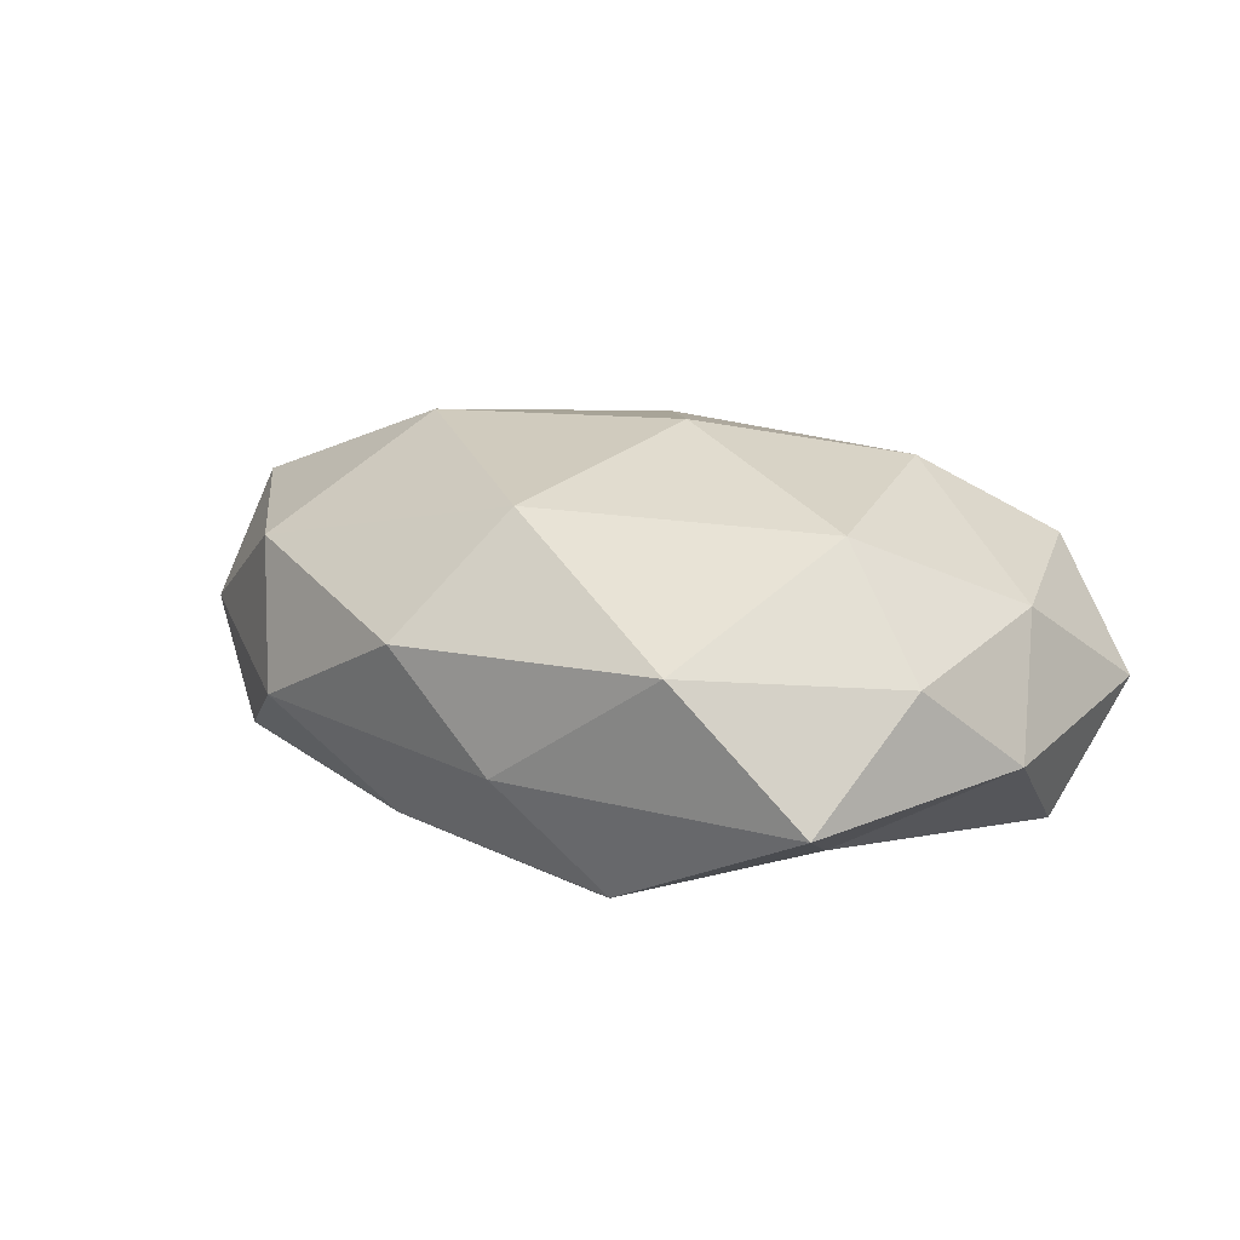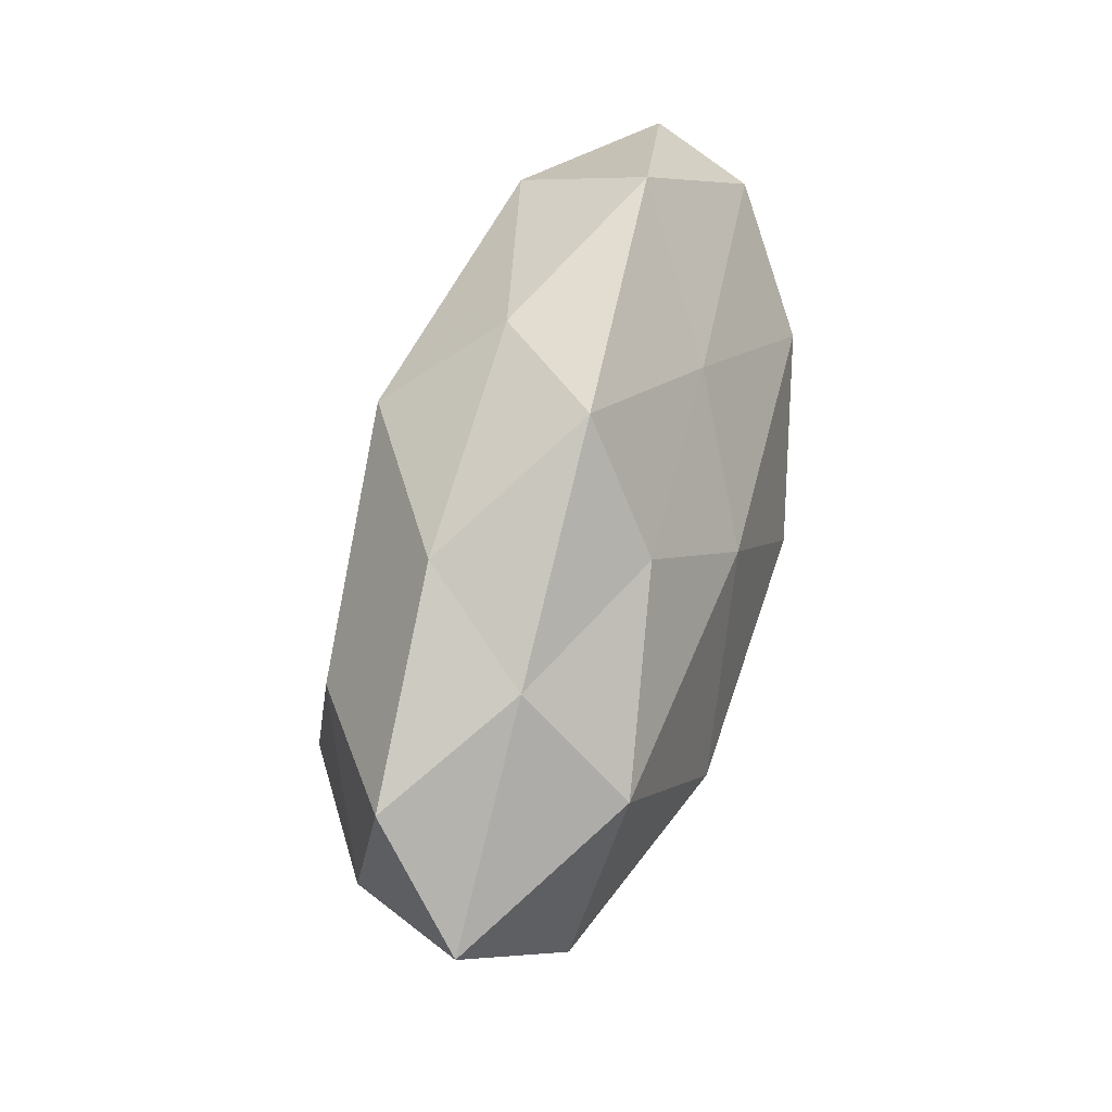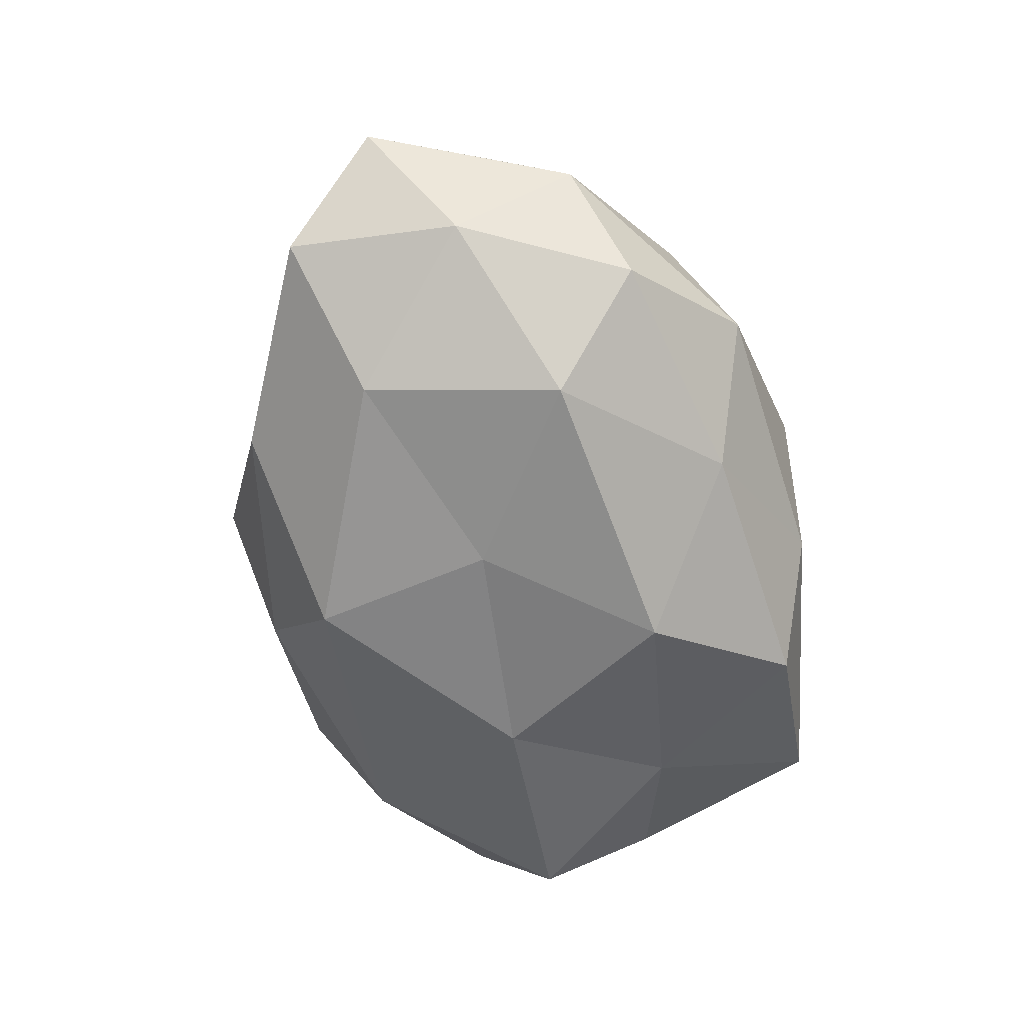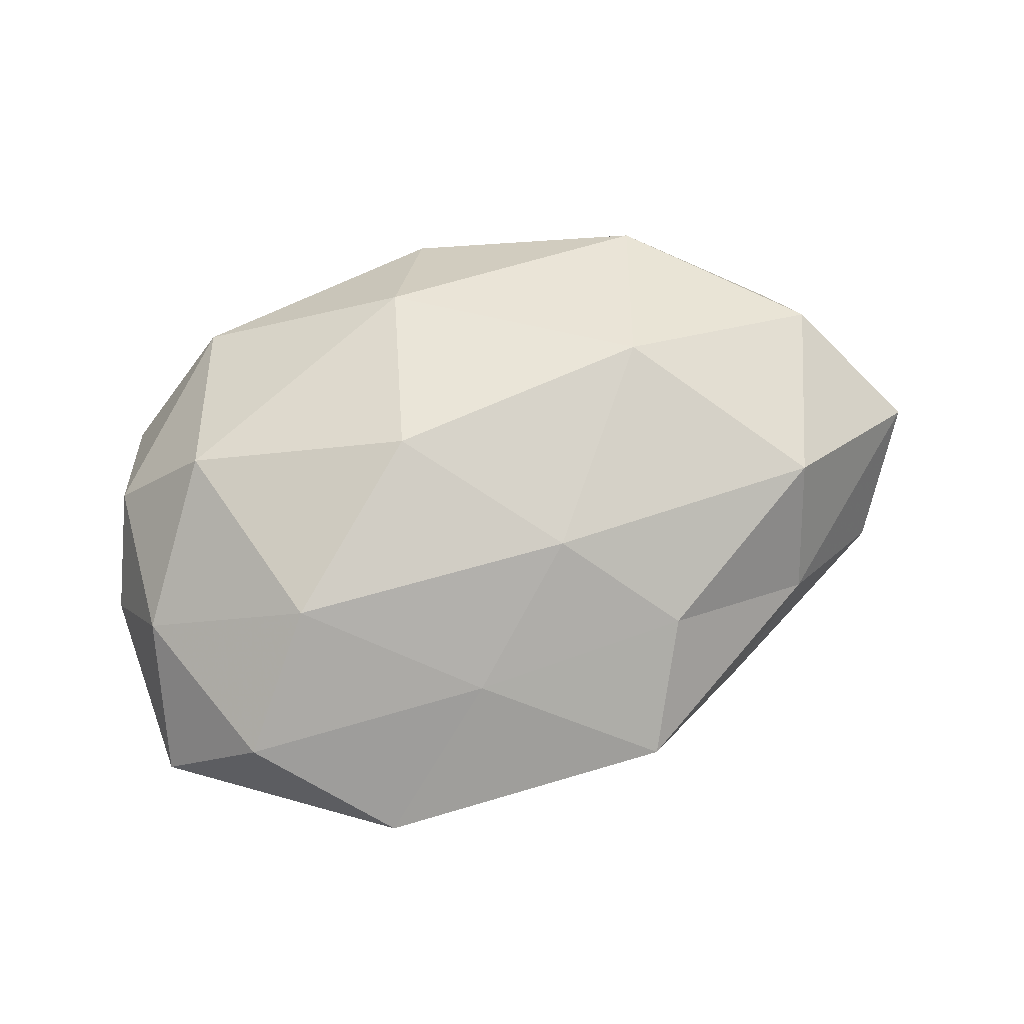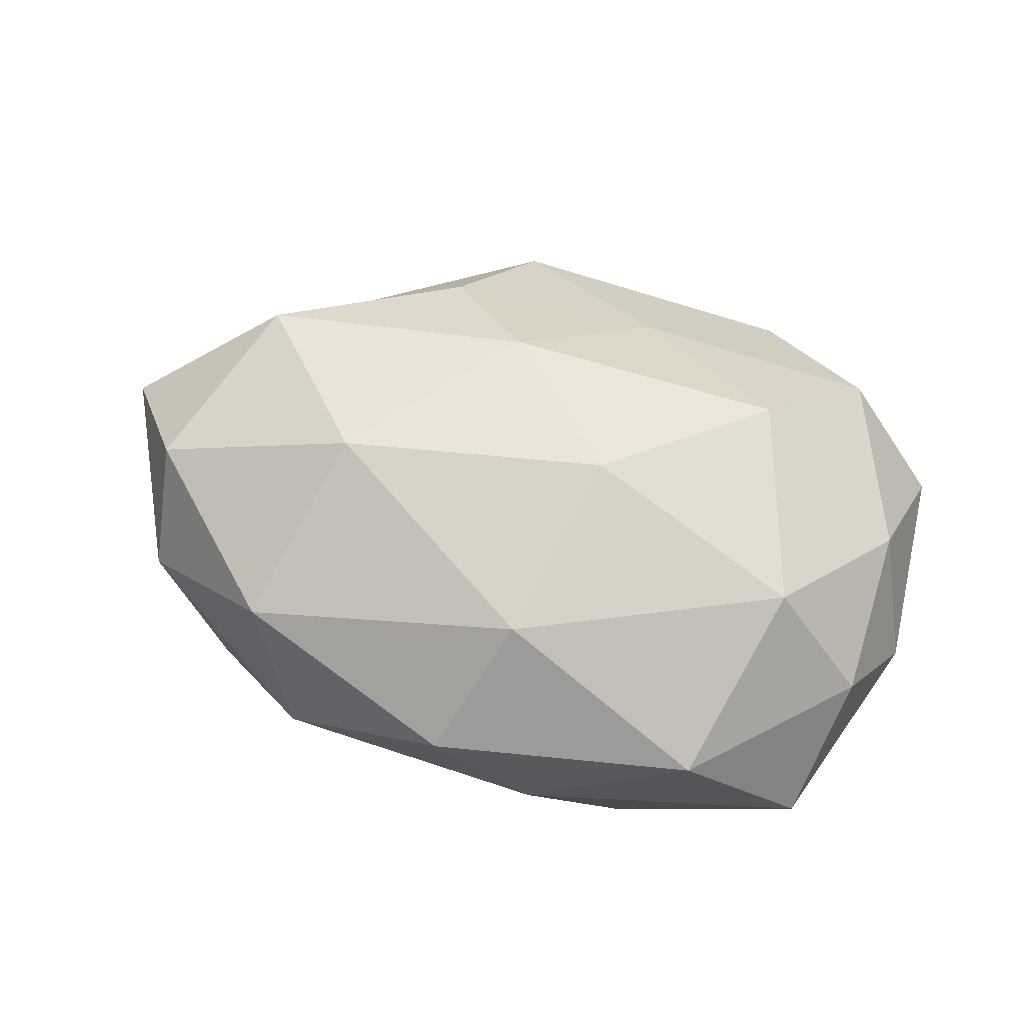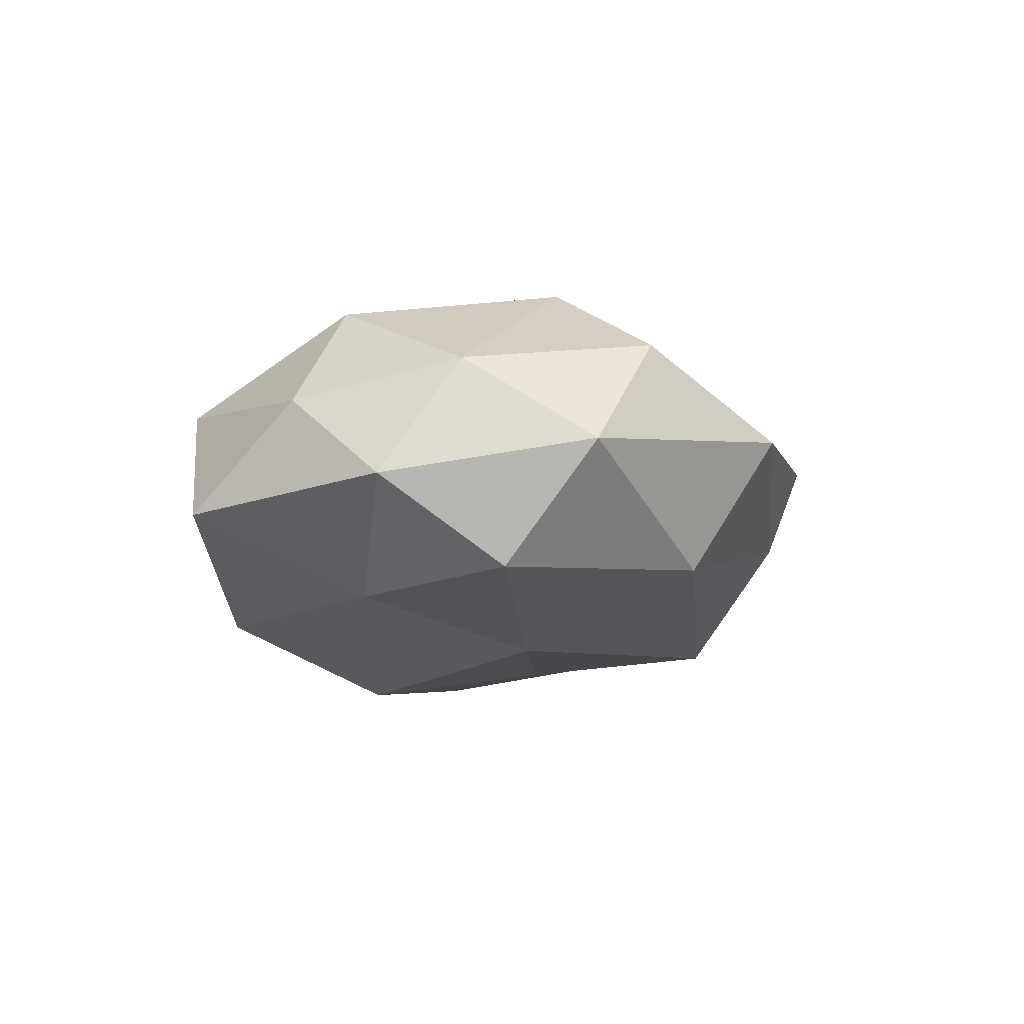
<metadata>
{"format":"obj","ext":"obj","renderer":"f3d","projection":"perspective","resolution":1024,"background":"white","views":[{"elev":16.1,"azim":35.4,"up":"+Z"},{"elev":58.5,"azim":-75.2,"up":"+Y"},{"elev":-63.5,"azim":-77.0,"up":"+Z"},{"elev":71.3,"azim":159.4,"up":"+Z"},{"elev":59.7,"azim":12.7,"up":"+Z"},{"elev":-9.4,"azim":97.9,"up":"+Z"}]}
</metadata>
<code>
v -0.003599 0.0272 -0.02097
v 0.00373 0.03763 -0.007475
v -0.008886 0.04167 0.005294
v -0.008407 0.004379 -0.02254
v 0.0198 0.006838 -0.02185
v 0.03289 -0.01168 -0.01617
v 0.03115 0.02879 -0.01343
v -0.004495 -0.03836 0.006661
v 0.02724 0.03856 0.002903
v -0.01198 -0.02852 -0.01645
v -0.0297 -0.01066 -0.02308
v 0.005269 -0.01551 -0.02623
v 0.04908 0.008118 -0.01499
v 0.04106 0.02457 0.01242
v -0.0236 -0.00667 0.02411
v -0.05942 0.008108 0.003648
v -0.01675 0.02805 0.01445
v -0.03156 -0.02747 0.0122
v 0.01049 0.02739 0.01402
v 0.04239 -0.0309 -0.007068
v -0.005265 0.01505 0.02246
v 0.04682 -0.0177 0.00573
v -0.03583 0.02682 0.004818
v 0.04844 0.002912 0.009906
v 0.007635 -0.03719 -0.005991
v 0.009694 -0.004063 0.02635
v -0.03977 0.0152 0.01798
v -0.02556 -0.03429 -0.003788
v 0.01902 -0.03159 -0.01819
v 0.05277 -0.006156 -0.004381
v -0.0497 -0.001768 -0.01122
v 0.02932 0.01191 0.02205
v 0.05277 0.01928 -0.001035
v 0.003087 -0.02639 0.02008
v -0.03959 -0.02221 -0.01295
v 0.02794 -0.03508 0.007954
v -0.03363 0.01396 -0.01875
v -0.05049 0.02009 -0.007316
v -0.0255 0.03246 -0.008216
v 0.03568 -0.01382 0.01901
v -0.04964 -0.0168 -0.0001661
v -0.04953 -0.006925 0.01379
f 4 1 5
f 1 2 7
f 1 7 5
f 2 3 9
f 9 7 2
f 5 12 4
f 6 12 5
f 11 4 12
f 11 12 10
f 13 6 5
f 5 7 13
f 3 19 9
f 9 19 14
f 3 17 19
f 21 19 17
f 23 17 3
f 21 15 26
f 27 15 21
f 17 27 21
f 16 27 23
f 23 27 17
f 18 28 8
f 25 8 28
f 25 28 10
f 6 29 12
f 10 12 29
f 20 29 6
f 29 25 10
f 20 25 29
f 30 6 13
f 20 6 30
f 22 20 30
f 22 30 24
f 32 14 19
f 32 19 21
f 24 14 32
f 26 32 21
f 33 7 9
f 33 13 7
f 14 33 9
f 24 33 14
f 30 13 33
f 30 33 24
f 8 34 18
f 34 15 18
f 34 26 15
f 35 11 10
f 10 28 35
f 31 11 35
f 22 36 20
f 36 8 25
f 36 25 20
f 36 34 8
f 37 1 4
f 37 4 11
f 37 11 31
f 38 16 23
f 38 31 16
f 38 37 31
f 39 2 1
f 39 3 2
f 23 3 39
f 39 1 37
f 38 23 39
f 38 39 37
f 22 24 40
f 24 32 40
f 40 32 26
f 40 26 34
f 22 40 36
f 40 34 36
f 41 28 18
f 31 41 16
f 41 35 28
f 31 35 41
f 18 15 42
f 27 42 15
f 16 42 27
f 16 41 42
f 42 41 18

</code>
